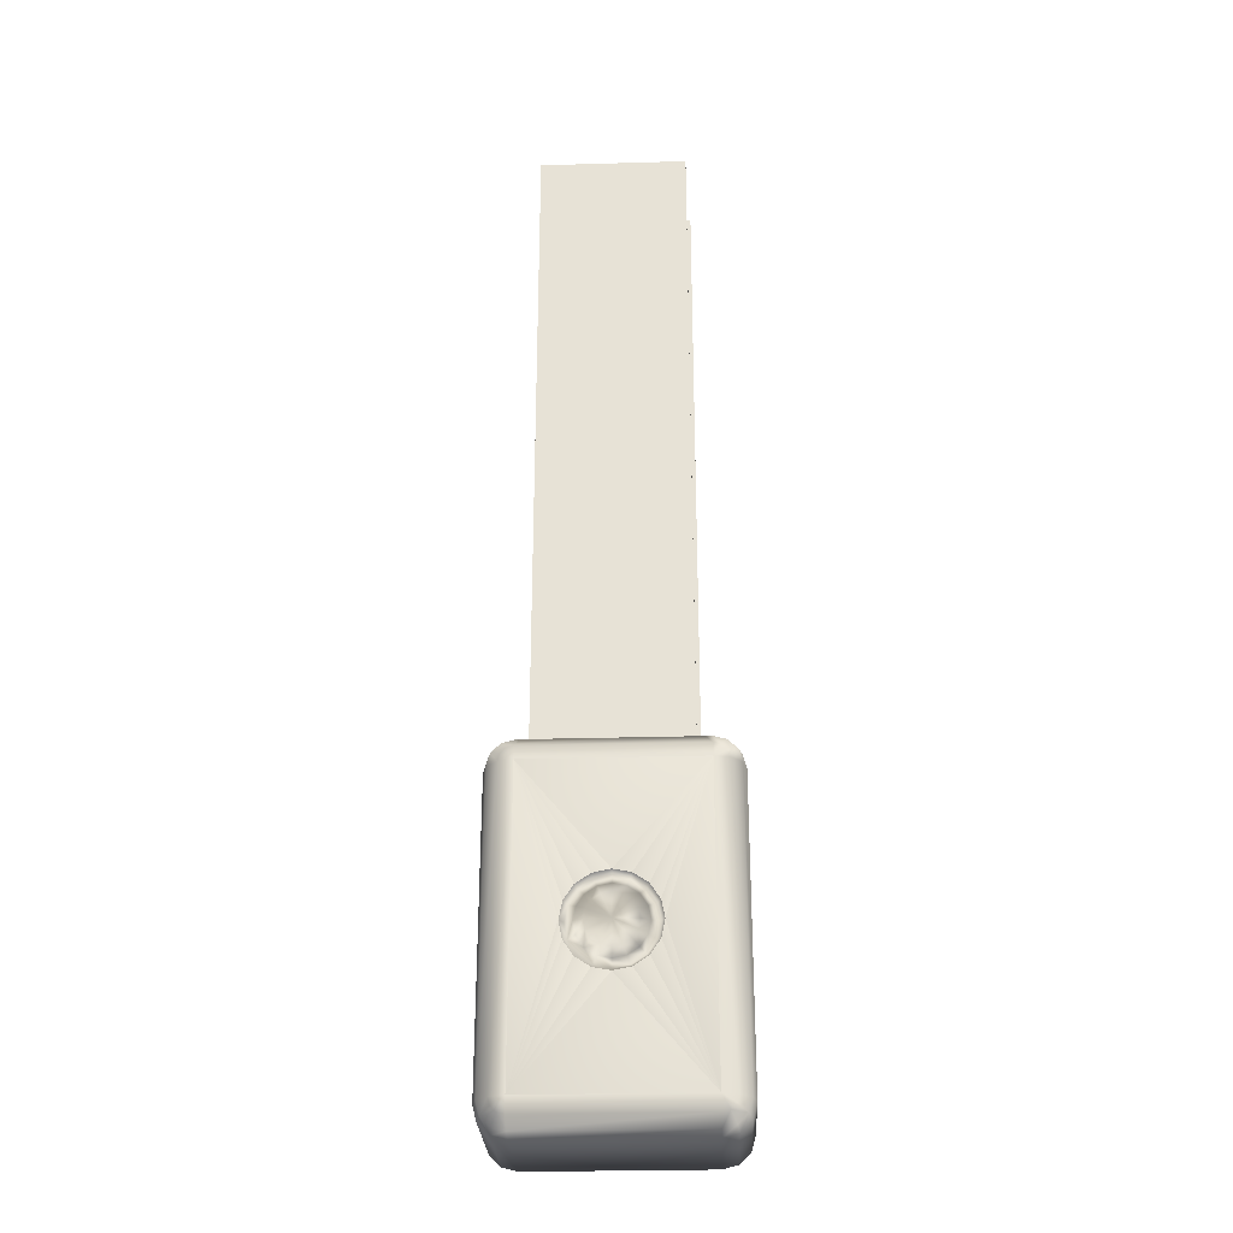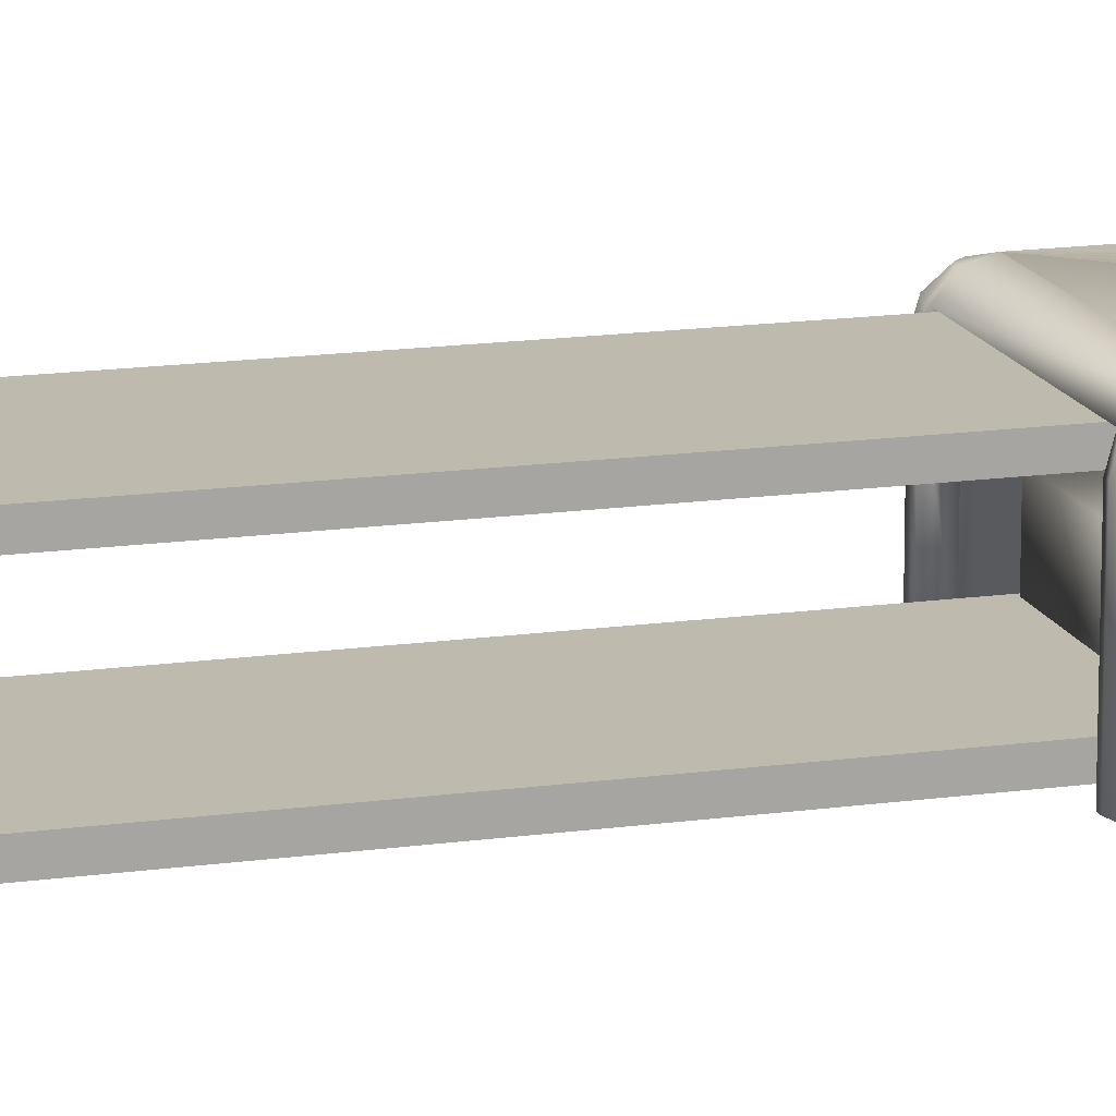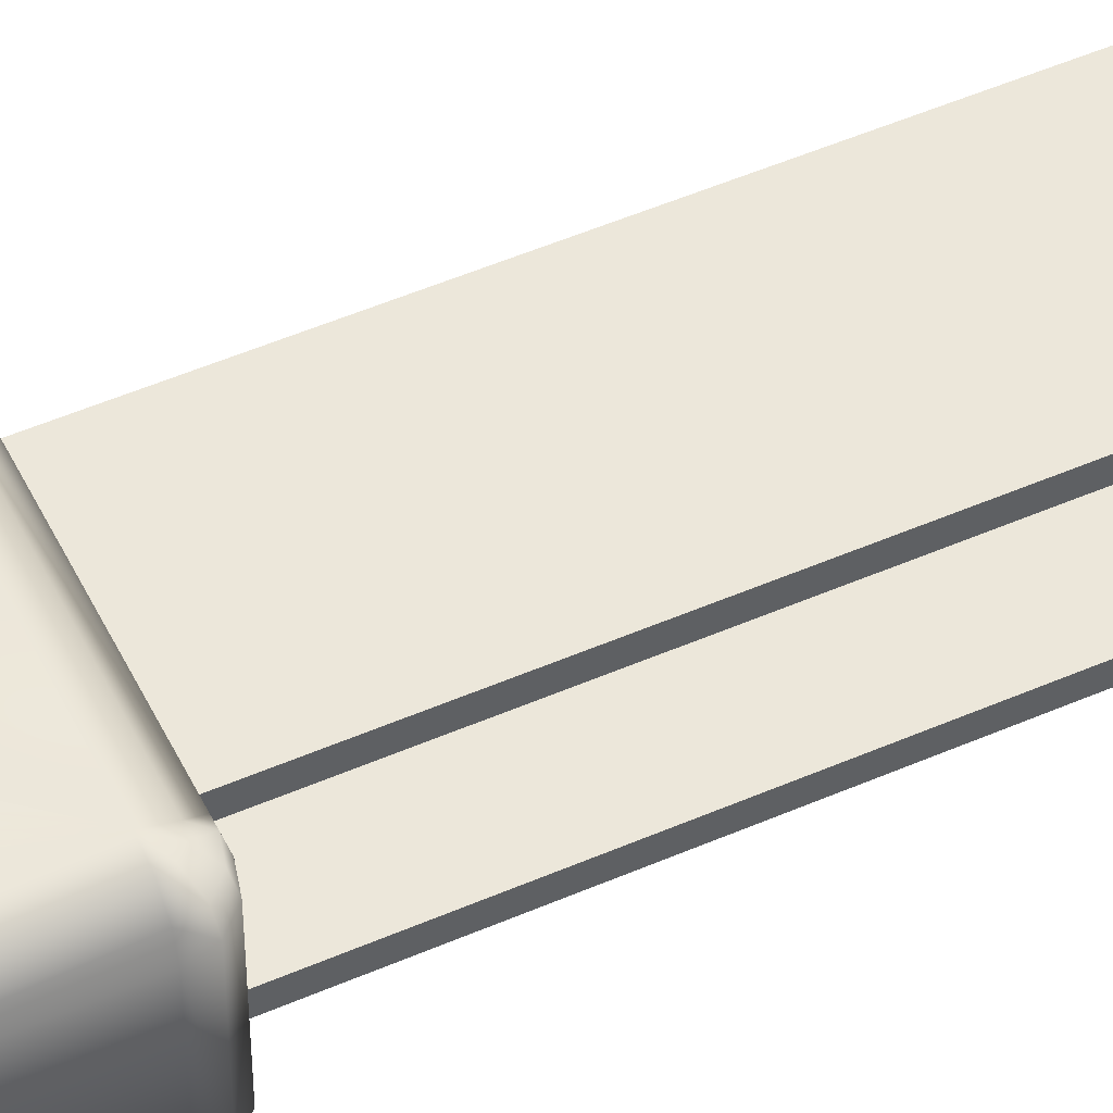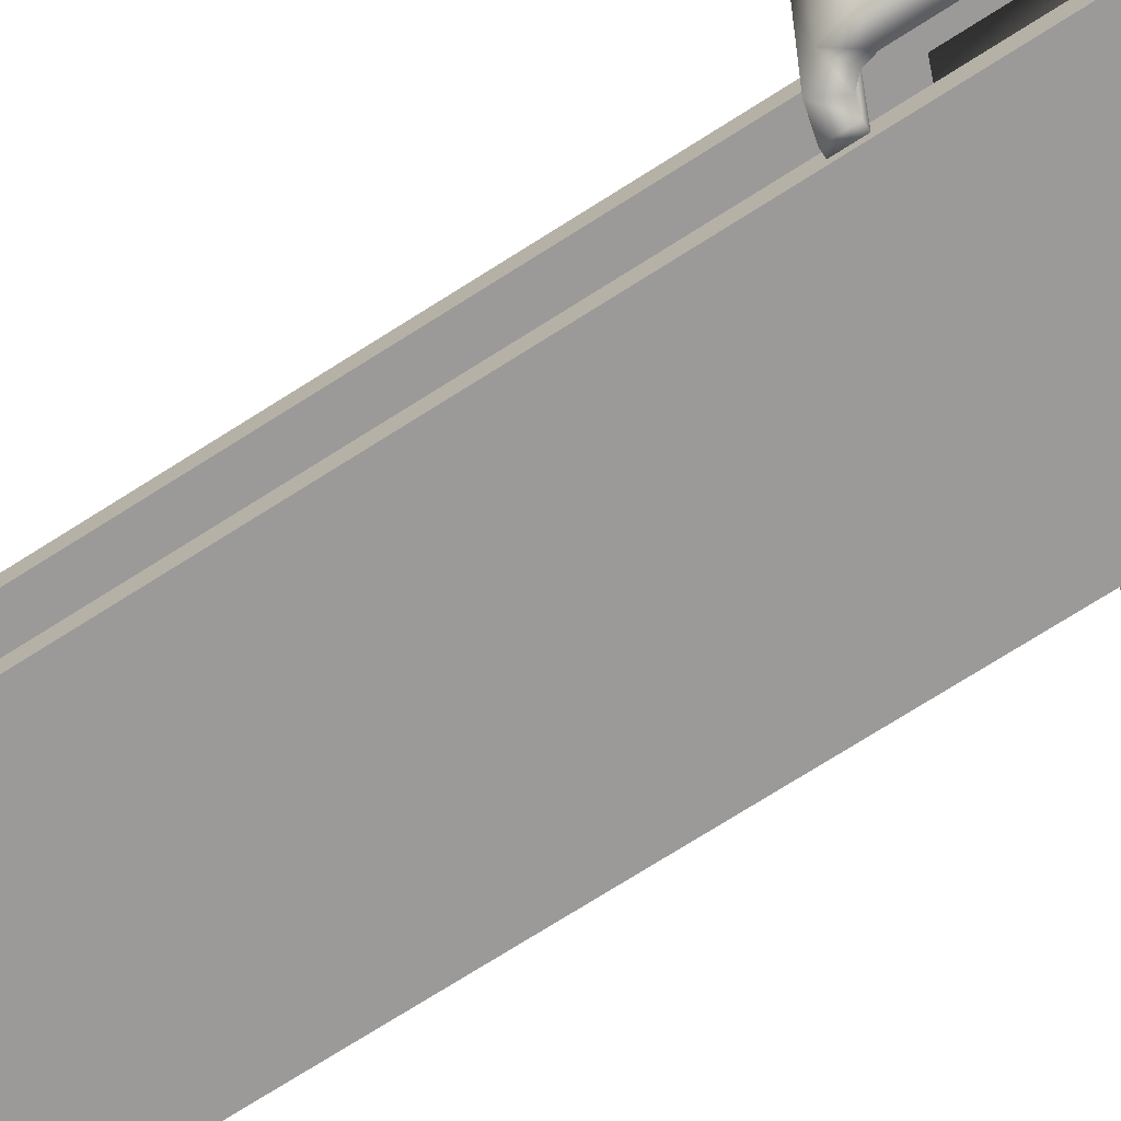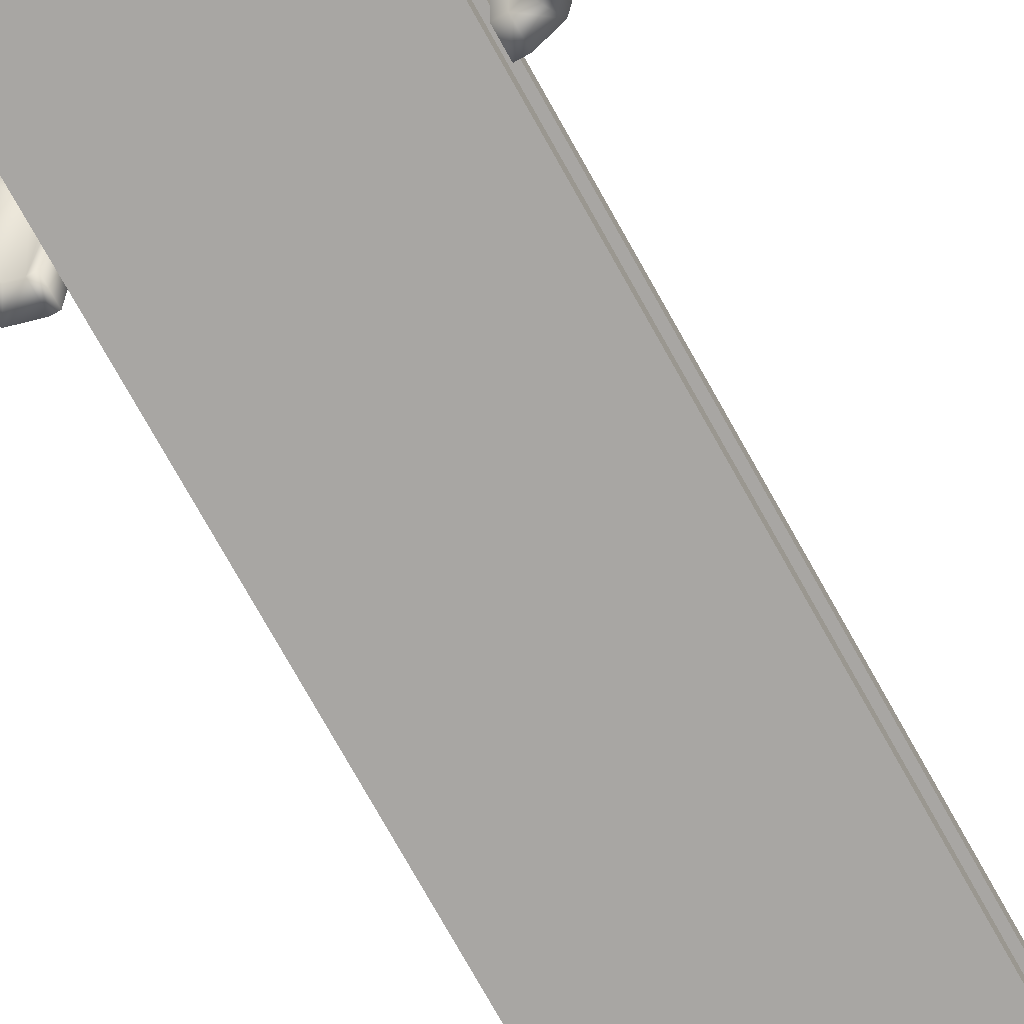
<metadata>
{"format":"obj","ext":"obj","renderer":"f3d","projection":"perspective","resolution":1024,"background":"white","views":[{"elev":-28.1,"azim":-177.5,"up":"+Z"},{"elev":15.4,"azim":73.4,"up":"+Y"},{"elev":50.5,"azim":-115.5,"up":"+Y"},{"elev":-69.3,"azim":123.0,"up":"+Y"},{"elev":-74.3,"azim":-150.9,"up":"+Y"}]}
</metadata>
<code>
o BM_TM1
v 8.881 6.366 -55.83
v 8.881 5.195 -57
v 9.681 6.366 -55.62
v 10.27 5.195 -56.63
v 11.28 5.195 -55.62
v 8.881 6.795 -54.23
v 10.48 3.595 -57
v 10.27 6.366 -55.03
v 8.881 3.595 -57.43
v 10.48 6.366 -54.23
v -9.92 6.366 -55.83
v -9.92 5.195 -57
v 11.65 3.595 -55.83
v 11.65 5.195 -54.23
v 10.48 5.195 -54.23
v 9.681 5.195 -55.62
v 8.881 5.195 -55.83
v 10.27 5.195 -55.03
v -9.92 5.195 -55.83
v 12.08 3.595 -54.23
v -9.92 3.595 -57.43
v -9.92 6.795 -54.23
v -10.72 6.366 -55.62
v -11.31 5.195 -56.63
v -11.31 6.366 -55.03
v -12.32 5.195 -55.62
v -11.52 5.195 -54.23
v -11.52 3.595 -57
v -11.52 6.366 -54.23
v 8.881 -7.605 -57.43
v -10.72 5.195 -55.62
v 10.48 -7.605 -57
v -12.69 5.195 -54.23
v 9.681 -7.605 -55.62
v -11.31 5.195 -55.03
v -12.69 3.595 -55.83
v 10.27 -7.605 -55.03
v 11.65 -7.605 -55.83
v -0.394 6.794 -43.08
v -9.92 6.795 -54.23
v 8.881 6.795 -54.23
v -9.92 -7.605 -57.43
v -13.12 3.595 -54.23
v -9.92 -7.605 -55.83
v -10.72 -7.605 -55.62
v -11.52 -7.605 -57
v 8.881 -7.605 -55.83
v -0.394 6.794 -43.08
v 8.881 6.795 -54.23
v 1.462 6.794 -42.71
v 8.881 6.795 -54.23
v 3.036 6.794 -41.66
v 1.462 6.794 -42.71
v -11.31 -7.605 -55.03
v 12.08 -7.605 -54.23
v 10.48 -7.605 -54.23
v 8.881 6.795 -54.23
v 4.088 6.794 -40.09
v 3.036 6.794 -41.66
v -12.69 -7.605 -55.83
v -9.92 6.795 -54.23
v -0.394 6.794 -43.08
v -2.25 6.794 -42.71
v -9.92 6.795 -54.23
v -2.25 6.794 -42.71
v -3.824 6.794 -41.66
v 8.881 6.795 -54.23
v 4.457 6.794 -38.23
v 4.088 6.794 -40.09
v 8.881 6.795 -22.23
v 10.48 6.366 -22.23
v -9.92 6.795 -54.23
v -3.824 6.794 -41.66
v -4.876 6.794 -40.09
v 10.48 -7.605 -57
v 8.881 -7.605 -57.43
v 7.606 3.595 -46.23
v 7.606 5.195 -46.23
v -8.394 3.595 -46.23
v 11.65 -7.605 -55.83
v -8.394 5.195 -46.23
v 11.65 5.195 -22.23
v 7.606 -0.4048 -52.63
v -8.394 -0.4048 -52.63
v -8.394 -5.205 -52.63
v -9.92 6.795 -54.23
v -4.876 6.794 -40.09
v -5.245 6.794 -38.23
v 7.606 -5.205 -52.63
v 1.462 6.794 -42.71
v 1.29 5.995 -42.3
v -0.394 6.794 -43.08
v 12.08 -7.605 -54.23
v -11.52 -7.605 -54.23
v -0.394 5.995 -42.63
v -2.25 6.794 -42.71
v 3.036 6.794 -41.66
v -9.92 -7.605 -57.43
v -13.12 -7.605 -54.23
v -2.078 5.995 -42.3
v 2.717 5.995 -41.34
v 0.9755 6.471 -41.54
v -9.92 6.795 -22.23
v -0.394 6.471 -41.81
v 2.137 6.471 -40.76
v -11.52 5.195 -22.23
v -0.394 6.914 -40.86
v -1.763 6.471 -41.54
v -3.505 5.995 -41.34
v 8.006 -5.205 -53.03
v -8.794 -5.205 -53.03
v 8.006 -6.804 -53.03
v -3.824 6.794 -41.66
v 0.6103 6.914 -40.66
v 3.671 5.995 -39.92
v -1.398 6.914 -40.66
v 4.088 6.794 -40.09
v 1.462 6.914 -40.09
v -11.52 -7.605 -57
v -11.52 6.366 -22.23
v -2.924 6.471 -40.76
v 2.031 6.914 -39.24
v 2.912 6.471 -39.6
v -0.394 7.156 -38.23
v -2.25 6.914 -40.09
v -4.876 6.794 -40.09
v -0.394 7.156 -38.23
v -0.394 7.156 -38.23
v -12.69 -7.605 -55.83
v 4.457 6.794 -38.23
v -0.394 7.156 -38.23
v -8.794 -6.805 -53.03
v -0.394 7.156 -38.23
v -2.819 6.914 -39.24
v 4.457 6.794 -38.23
v 8.881 6.795 -54.23
v 8.881 6.795 -22.23
v -3.7 6.471 -39.6
v 2.23 6.914 -38.23
v 3.185 6.471 -38.23
v -12.69 5.195 -22.23
v -4.459 5.995 -39.92
v -0.394 7.156 -38.23
v -0.394 7.156 -38.23
v 4.006 5.995 -38.23
v 12.08 3.595 -22.23
v -0.394 7.156 -38.23
v -3.018 6.914 -38.23
v -13.12 -7.605 -54.23
v -0.394 7.156 -38.23
v 2.031 6.914 -37.23
v -5.245 6.794 -38.23
v -3.973 6.471 -38.23
v 3.671 5.995 -36.55
v 2.912 6.471 -36.86
v -0.394 7.156 -38.23
v -2.819 6.914 -37.23
v -0.394 7.156 -38.23
v 1.462 6.914 -36.38
v 4.088 6.794 -36.38
v -4.794 5.995 -38.23
v -0.394 7.156 -38.23
v -2.25 6.914 -36.38
v -0.394 7.156 -38.23
v 0.6103 6.914 -35.81
v 2.137 6.471 -35.7
v -0.394 7.156 -38.23
v -1.398 6.914 -35.81
v -5.245 6.794 -38.23
v -9.92 6.795 -22.23
v -9.92 6.795 -54.23
v -0.394 7.156 -38.23
v -0.394 6.914 -35.61
v -3.7 6.471 -36.86
v -0.394 7.156 -38.23
v -4.876 6.794 -36.38
v 3.036 6.794 -34.8
v -4.459 5.995 -36.55
v 2.717 5.995 -35.12
v 7.606 -0.4048 -22.63
v 0.9755 6.471 -34.93
v -2.924 6.471 -35.7
v 10.48 -7.605 -22.23
v -0.394 6.471 -34.65
v 7.606 -5.205 -52.63
v -1.763 6.471 -34.93
v -3.824 6.794 -34.8
v -3.505 5.995 -35.12
v 1.29 5.995 -34.17
v 1.462 6.794 -33.75
v -2.078 5.995 -34.17
v -0.394 5.995 -33.83
v -2.25 6.794 -33.75
v -0.394 6.794 -33.38
v 4.088 6.794 -36.38
v 4.457 6.794 -38.23
v 8.881 6.795 -22.23
v 3.036 6.794 -34.8
v 4.088 6.794 -36.38
v 8.881 6.795 -22.23
v 10.48 5.195 -22.23
v 12.08 -7.605 -22.23
v -5.245 6.794 -38.23
v -4.876 6.794 -36.38
v -9.92 6.795 -22.23
v 8.881 6.795 -22.23
v 1.462 6.794 -33.75
v 3.036 6.794 -34.8
v -8.394 -5.205 -22.63
v -8.394 -5.205 -52.63
v -13.12 -7.605 -22.23
v -0.394 6.794 -33.38
v 1.462 6.794 -33.75
v 8.881 6.795 -22.23
v -4.876 6.794 -36.38
v -3.824 6.794 -34.8
v -9.92 6.795 -22.23
v -3.824 6.794 -34.8
v -2.25 6.794 -33.75
v -9.92 6.795 -22.23
v -2.25 6.794 -33.75
v -0.394 6.794 -33.38
v -9.92 6.795 -22.23
v -13.12 3.595 -22.23
v -11.52 -7.605 -22.23
v -0.394 6.794 -33.38
v 8.881 6.795 -22.23
v -9.92 6.795 -22.23
v -8.394 -0.4048 -22.63
v 12.08 -7.605 -22.23
v 7.606 -5.205 -22.63
v 10.27 6.366 -21.43
v 9.681 6.366 -20.85
v 11.28 5.195 -20.85
v 8.881 6.366 -20.63
v 8.881 5.195 -20.63
v 10.27 5.195 -21.43
v 10.27 5.195 -19.83
v 8.406 5.195 -20.63
v 11.65 3.595 -20.63
v 9.681 5.195 -20.85
v 8.881 5.195 -19.46
v -9.92 6.366 -20.63
v 8.406 5.195 -19.46
v -9.194 5.195 -20.63
v -11.31 6.366 -21.43
v -10.72 6.366 -20.85
v 10.48 3.595 -19.46
v -9.194 5.195 -19.46
v 8.406 5.195 -19.46
v 8.406 3.595 -19.03
v -9.194 5.195 -19.46
v 8.406 3.595 -19.03
v -12.32 5.195 -20.85
v 8.881 3.595 -19.03
v -9.92 5.195 -20.63
v -11.31 5.195 -21.43
v -11.31 5.195 -19.83
v 10.27 -7.605 -21.43
v -9.92 5.195 -19.46
v -10.72 5.195 -20.85
v -12.69 3.595 -20.63
v -13.12 -7.605 -22.23
v 8.881 -7.605 -20.63
v 11.65 -7.605 -20.63
v -9.194 3.595 -19.03
v -11.52 3.595 -19.46
v -9.92 3.595 -19.03
v 8.406 -7.605 -20.63
v -9.194 3.595 -19.03
v 8.881 -7.605 -19.03
v -11.31 -7.605 -21.43
v -8.394 -5.205 -22.63
v 7.606 5.195 50.43
v 7.606 5.195 -46.23
v 7.606 3.595 -46.23
v -9.92 -7.605 -20.63
v 7.606 -5.205 -22.63
v 9.681 -7.605 -20.85
v -8.394 5.195 -46.23
v 7.606 5.195 -46.23
v 7.606 5.195 50.43
v -9.194 -7.605 -20.63
v -12.69 -7.605 -20.63
v 10.48 -7.605 -19.46
v 8.406 -7.605 -19.03
v -9.92 -7.605 -19.03
v 7.606 3.595 -46.23
v -8.394 3.595 -46.23
v -8.394 3.595 50.43
v 8.406 -7.605 -19.03
v -8.394 3.595 50.43
v -8.394 3.595 -46.23
v -8.394 5.195 -46.23
v 11.65 -7.605 -20.63
v -10.72 -7.605 -20.85
v 10.48 -7.605 -19.46
v 8.006 -5.205 50.43
v 8.006 -5.205 -53.03
v 8.006 -6.804 -53.03
v -9.194 -7.605 -19.03
v 8.881 -7.605 -19.03
v -11.52 -7.605 -19.46
v -8.794 -5.205 -53.03
v 8.006 -5.205 -53.03
v 8.006 -5.205 50.43
v -9.194 -7.605 -19.03
v -12.69 -7.605 -20.63
v 8.006 -6.804 -53.03
v -8.794 -6.805 -53.03
v -8.794 -6.805 50.43
v -11.52 -7.605 -19.46
v -8.794 -6.805 50.43
v -8.794 -6.805 -53.03
v -8.794 -5.205 -53.03
v -9.92 -7.605 -19.03
v 7.606 3.595 50.43
v -8.394 5.195 50.43
v 7.606 3.595 50.43
v -8.394 5.195 50.43
v 8.006 -6.804 50.43
v -8.794 -5.205 50.43
v 8.006 -6.804 50.43
v -8.794 -5.205 50.43
v -8.794 -6.805 50.43
v -8.794 -5.205 -53.03
f 3 2 1
f 3 4 2
f 3 5 4
f 6 3 1
f 2 4 7
f 3 8 5
f 6 8 3
f 5 7 4
f 2 7 9
f 10 5 8
f 6 10 8
f 2 11 1
f 12 2 9
f 6 1 11
f 5 13 7
f 10 14 5
f 17 16 15
f 16 18 15
f 14 13 5
f 2 12 11
f 19 17 15
f 14 20 13
f 12 9 21
f 6 11 22
f 23 11 12
f 23 12 24
f 23 22 11
f 21 24 12
f 25 22 23
f 23 24 26
f 23 26 25
f 19 15 27
f 21 28 24
f 29 22 25
f 28 26 24
f 7 30 9
f 19 27 31
f 13 32 7
f 33 25 26
f 33 29 25
f 17 34 16
f 27 35 31
f 28 36 26
f 37 18 16
f 36 33 26
f 37 15 18
f 20 38 13
f 41 40 39
f 42 21 9
f 36 43 33
f 17 19 44
f 28 21 42
f 7 32 30
f 31 44 19
f 35 45 31
f 36 28 46
f 13 38 32
f 42 9 30
f 17 47 34
f 50 49 48
f 37 16 34
f 53 52 51
f 27 54 35
f 20 55 38
f 37 56 15
f 17 44 47
f 59 58 57
f 60 43 36
f 63 62 61
f 66 65 64
f 69 68 67
f 70 10 6
f 28 42 46
f 71 14 10
f 74 73 72
f 76 75 47
f 79 78 77
f 31 45 44
f 75 34 47
f 75 80 37
f 79 81 78
f 36 46 60
f 82 20 14
f 75 37 34
f 85 84 83
f 35 54 45
f 88 87 86
f 85 83 89
f 80 56 37
f 44 76 47
f 92 91 90
f 80 93 56
f 27 94 54
f 96 95 92
f 97 90 91
f 92 95 91
f 98 76 44
f 60 99 43
f 96 100 95
f 97 91 101
f 95 102 91
f 103 22 29
f 95 104 102
f 100 104 95
f 91 102 105
f 106 27 15
f 102 104 107
f 91 105 101
f 100 108 104
f 96 109 100
f 112 111 110
f 96 113 109
f 102 107 114
f 105 102 114
f 97 101 115
f 104 108 116
f 104 116 107
f 97 115 117
f 105 114 118
f 119 98 44
f 109 108 100
f 33 120 29
f 115 101 105
f 121 116 108
f 105 118 122
f 109 121 108
f 115 105 123
f 105 122 123
f 114 107 124
f 121 125 116
f 119 44 45
f 126 109 113
f 107 116 127
f 118 114 128
f 129 119 45
f 130 117 115
f 116 125 131
f 112 132 111
f 122 118 133
f 121 134 125
f 137 136 135
f 109 138 121
f 123 122 139
f 115 123 140
f 45 54 129
f 43 141 33
f 126 142 109
f 121 138 134
f 125 134 143
f 123 139 140
f 139 122 144
f 109 142 138
f 130 115 145
f 146 55 20
f 115 140 145
f 54 94 129
f 134 148 147
f 149 129 94
f 151 139 150
f 140 139 151
f 142 126 152
f 153 134 138
f 142 153 138
f 153 148 134
f 154 130 145
f 140 151 155
f 148 157 156
f 154 145 140
f 159 151 158
f 154 160 130
f 142 152 161
f 142 161 153
f 154 140 155
f 153 157 148
f 157 163 162
f 165 159 164
f 166 155 151
f 163 168 167
f 171 170 169
f 173 165 172
f 166 151 159
f 153 174 157
f 168 173 175
f 161 152 176
f 174 163 157
f 154 177 160
f 178 153 161
f 179 154 155
f 178 174 153
f 180 83 84
f 179 155 166
f 181 159 165
f 106 94 27
f 181 166 159
f 161 176 178
f 174 182 163
f 182 168 163
f 154 179 177
f 183 15 56
f 184 165 173
f 185 83 180
f 186 173 168
f 184 181 165
f 182 186 168
f 178 176 187
f 188 174 178
f 188 182 174
f 186 184 173
f 189 179 166
f 189 166 181
f 179 190 177
f 70 71 10
f 178 187 188
f 179 189 190
f 191 186 182
f 192 181 184
f 191 182 188
f 191 184 186
f 192 189 181
f 188 187 193
f 71 82 14
f 189 194 190
f 191 192 184
f 188 193 191
f 189 192 194
f 197 196 195
f 192 193 194
f 192 191 193
f 82 146 20
f 200 199 198
f 15 201 106
f 93 202 56
f 205 204 203
f 208 207 206
f 84 210 209
f 211 43 99
f 103 29 120
f 214 213 212
f 217 216 215
f 33 141 120
f 220 219 218
f 223 222 221
f 183 201 15
f 43 224 141
f 225 149 94
f 228 227 226
f 180 84 229
f 146 230 55
f 211 224 43
f 185 180 231
f 71 70 232
f 232 70 233
f 84 209 229
f 71 232 234
f 233 70 235
f 71 234 82
f 233 234 232
f 103 235 70
f 201 237 236
f 235 238 233
f 236 239 201
f 240 82 234
f 240 146 82
f 233 238 234
f 237 241 236
f 106 225 94
f 56 202 183
f 235 242 238
f 238 240 234
f 103 243 235
f 244 242 235
f 245 201 239
f 103 120 246
f 201 245 106
f 103 246 247
f 238 248 240
f 242 248 238
f 103 247 243
f 249 244 235
f 251 250 239
f 235 243 249
f 239 250 252
f 242 244 253
f 120 254 246
f 120 141 254
f 242 255 248
f 239 252 245
f 242 253 255
f 257 106 256
f 246 258 247
f 245 256 106
f 259 237 201
f 247 260 243
f 256 261 257
f 246 254 258
f 259 241 237
f 247 258 260
f 243 260 249
f 141 262 254
f 141 224 262
f 263 149 225
f 264 236 241
f 146 240 265
f 264 239 236
f 262 258 254
f 245 252 266
f 260 258 267
f 268 249 260
f 248 265 240
f 239 269 251
f 262 267 258
f 268 270 249
f 260 267 268
f 271 248 255
f 272 106 257
f 259 201 183
f 253 271 255
f 261 272 257
f 180 229 273
f 146 265 230
f 276 275 274
f 245 277 256
f 261 256 277
f 180 273 278
f 259 279 241
f 282 281 280
f 264 241 279
f 283 245 266
f 264 269 239
f 224 284 262
f 284 267 262
f 248 285 265
f 271 285 248
f 269 286 251
f 267 287 268
f 287 270 268
f 290 289 288
f 253 291 271
f 272 225 106
f 294 293 292
f 202 295 183
f 261 296 272
f 295 259 183
f 245 283 277
f 261 277 296
f 224 211 284
f 295 279 259
f 295 297 279
f 297 264 279
f 300 299 298
f 266 301 283
f 302 269 264
f 284 303 267
f 297 302 264
f 306 305 304
f 267 303 287
f 302 286 269
f 287 307 270
f 308 263 225
f 308 225 272
f 311 310 309
f 272 296 312
f 277 283 301
f 296 277 312
f 312 308 272
f 315 314 313
f 316 312 277
f 301 316 277
f 276 274 317
f 282 280 318
f 290 288 319
f 294 292 320
f 300 298 321
f 306 304 322
f 311 309 323
f 326 325 324

</code>
